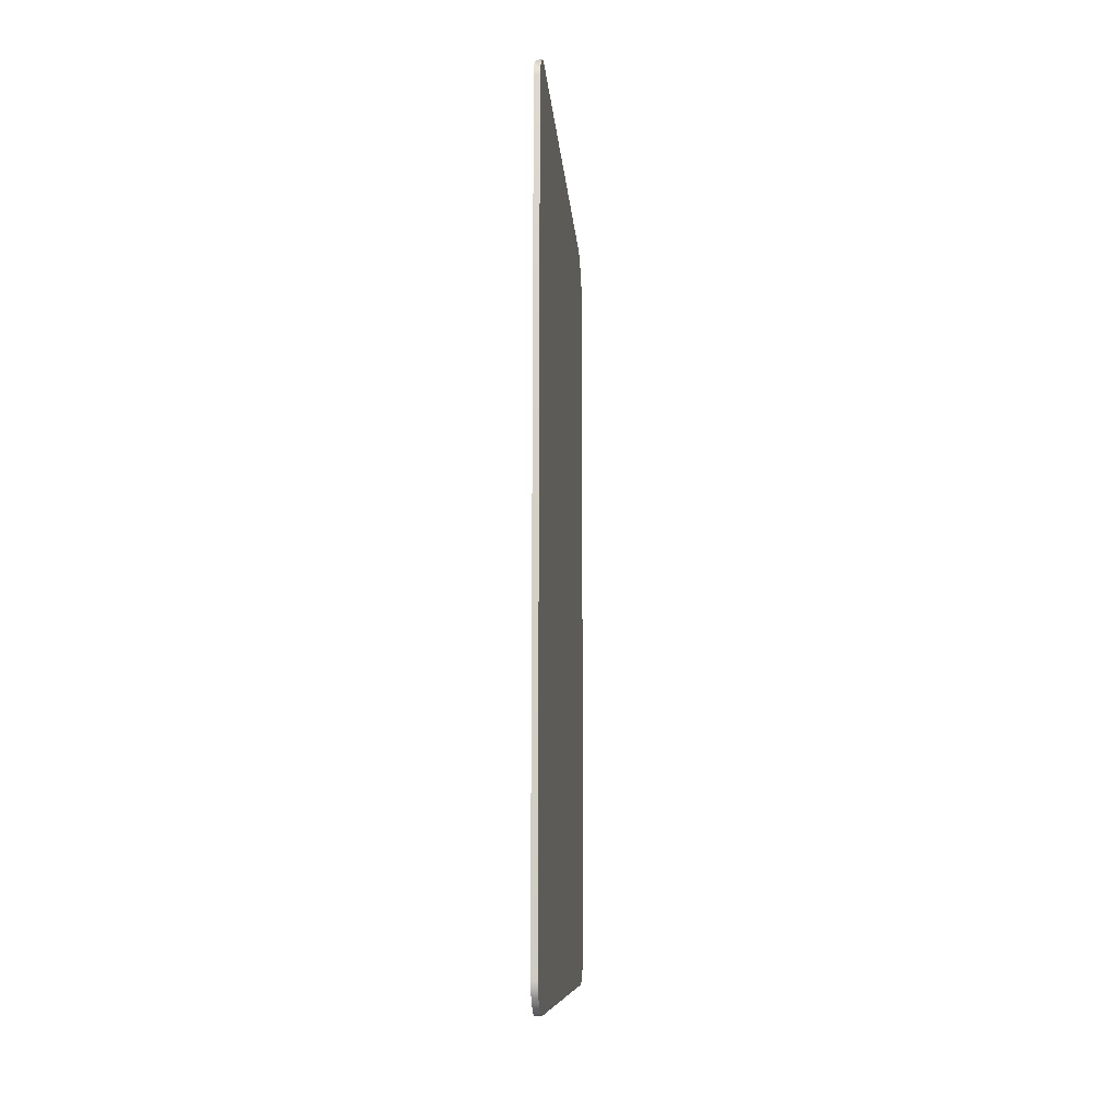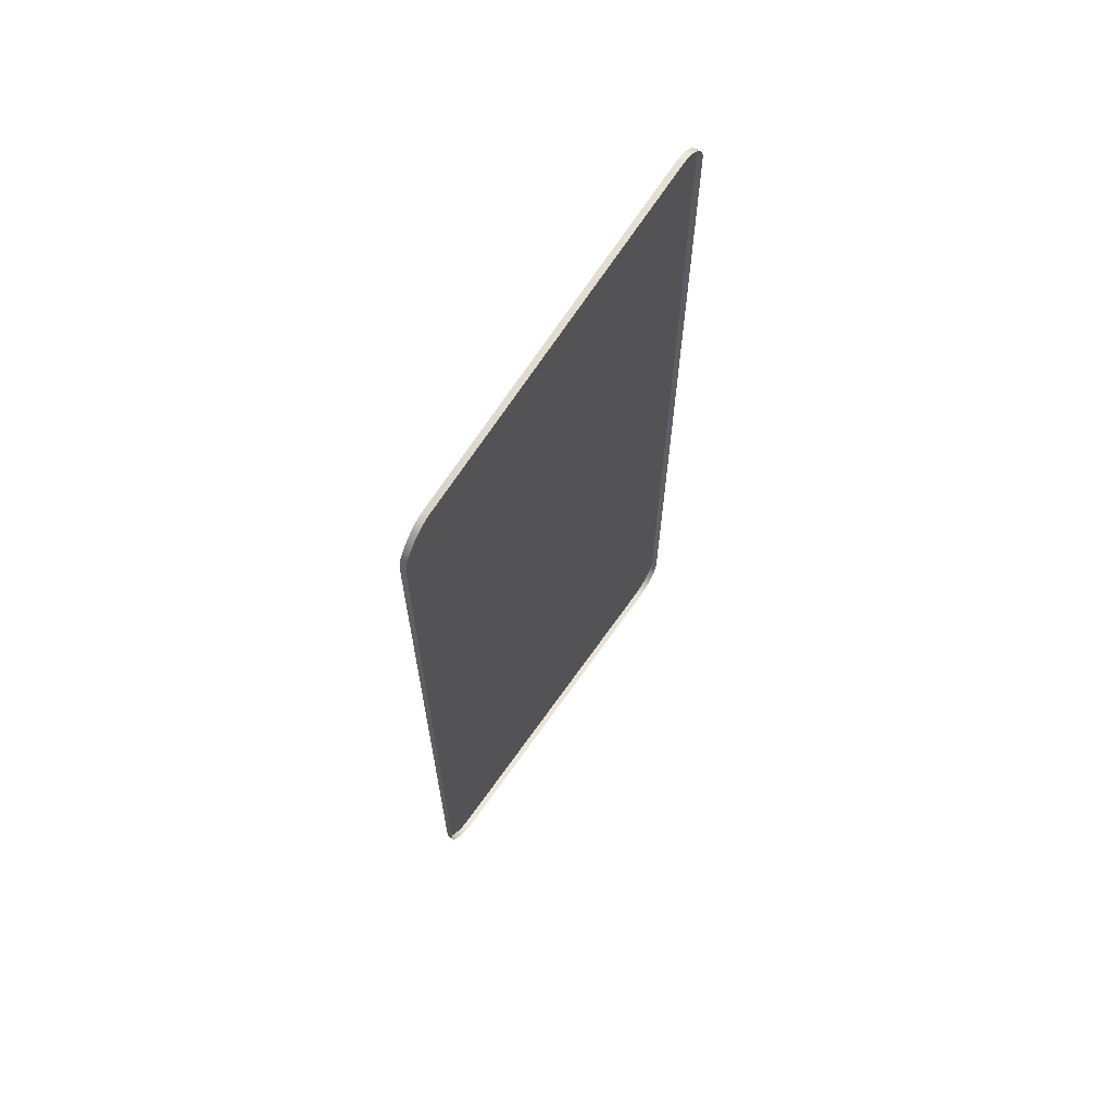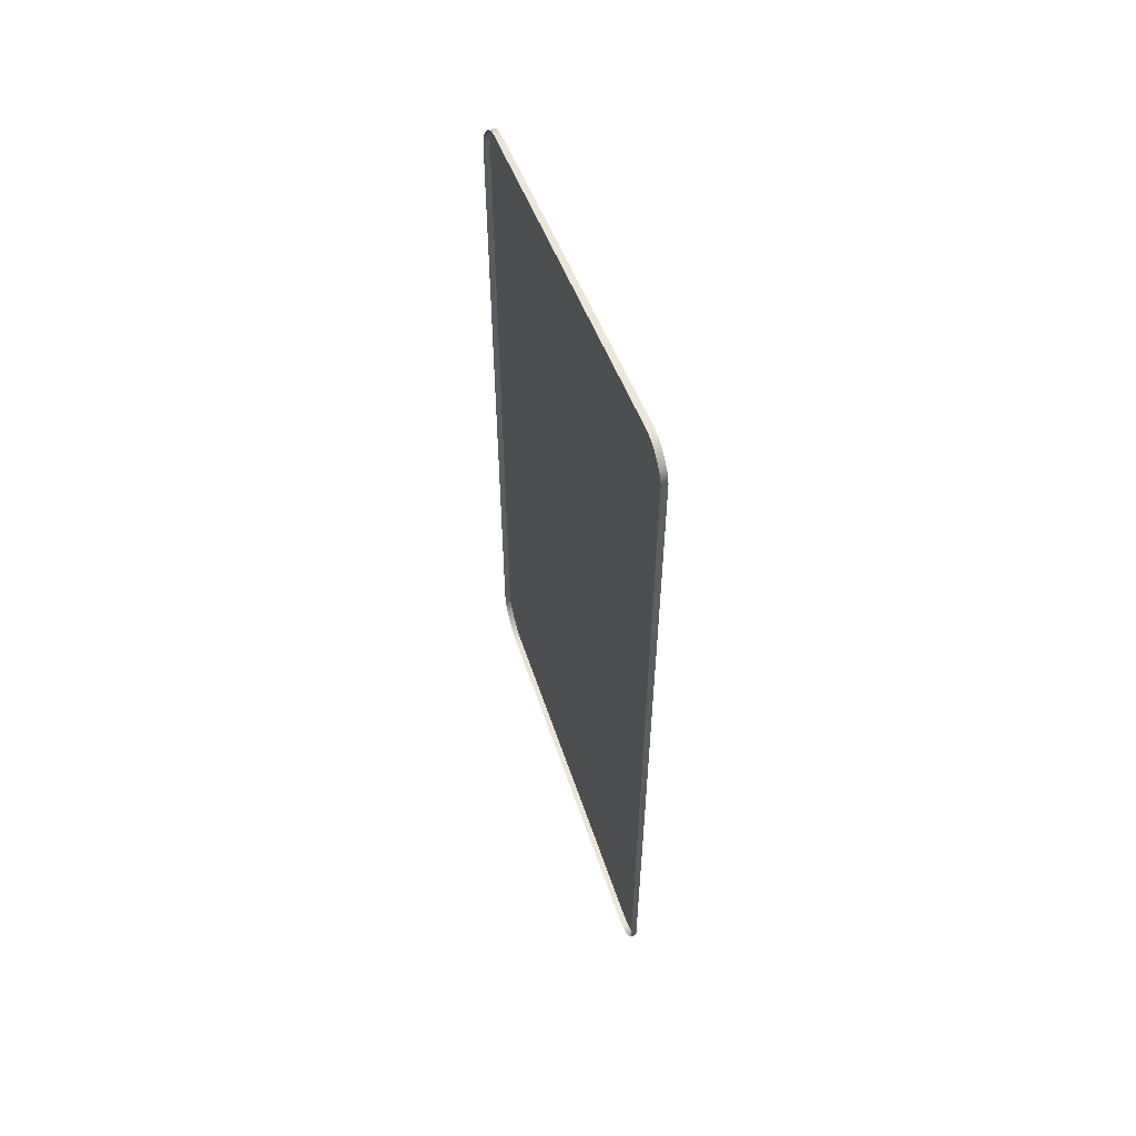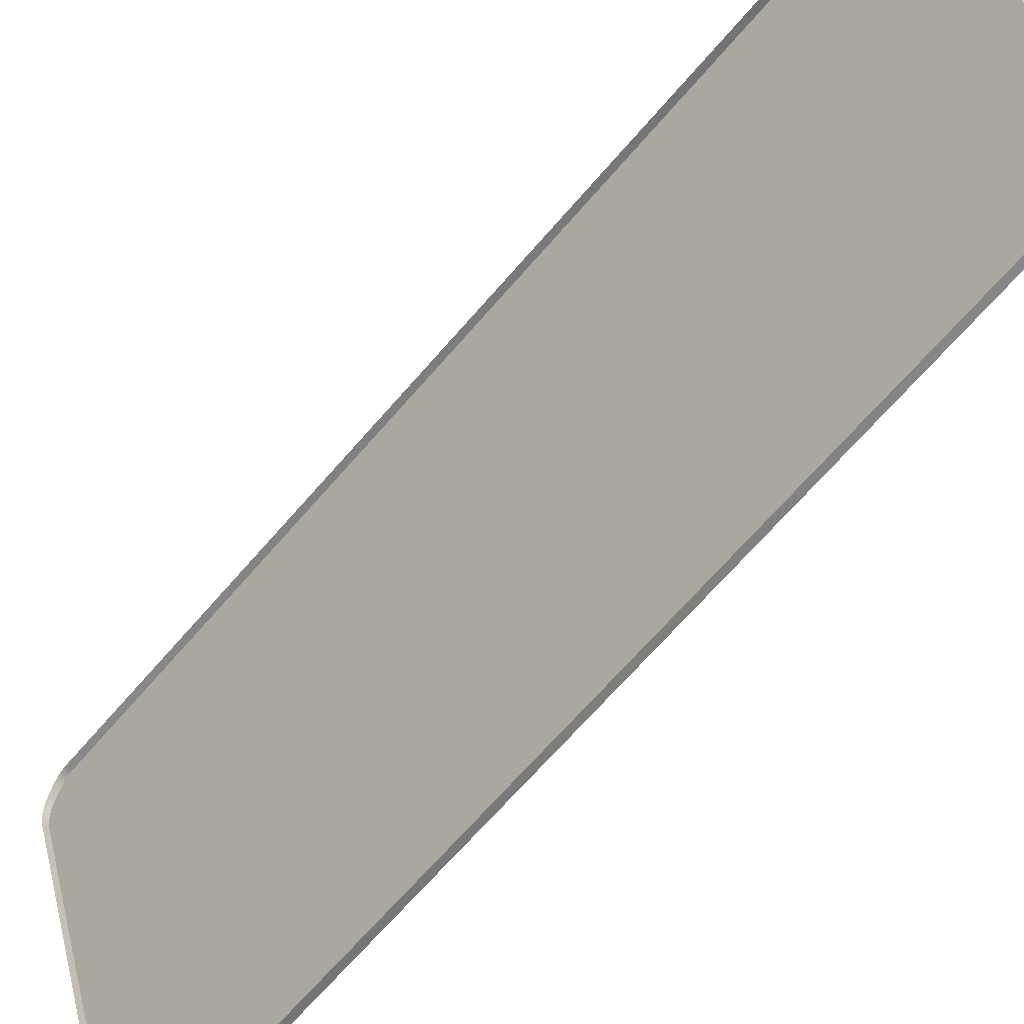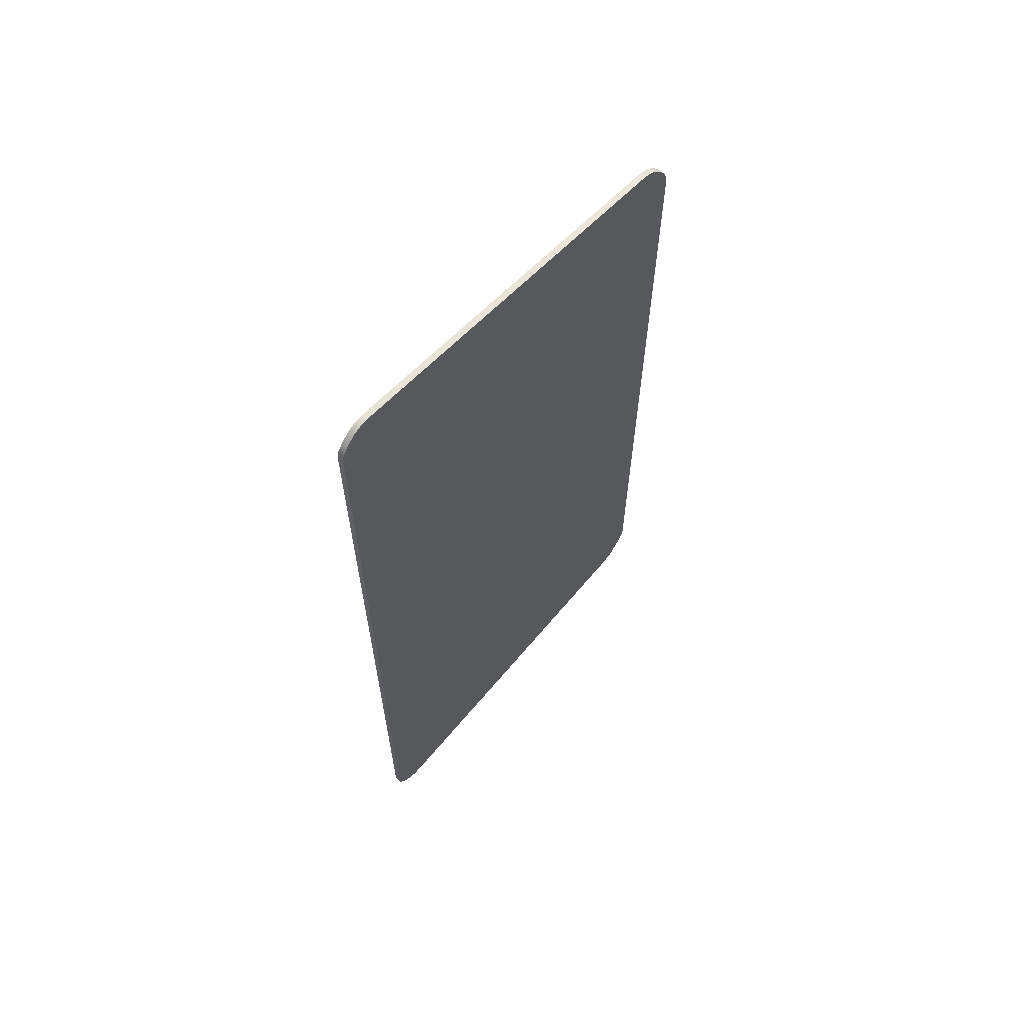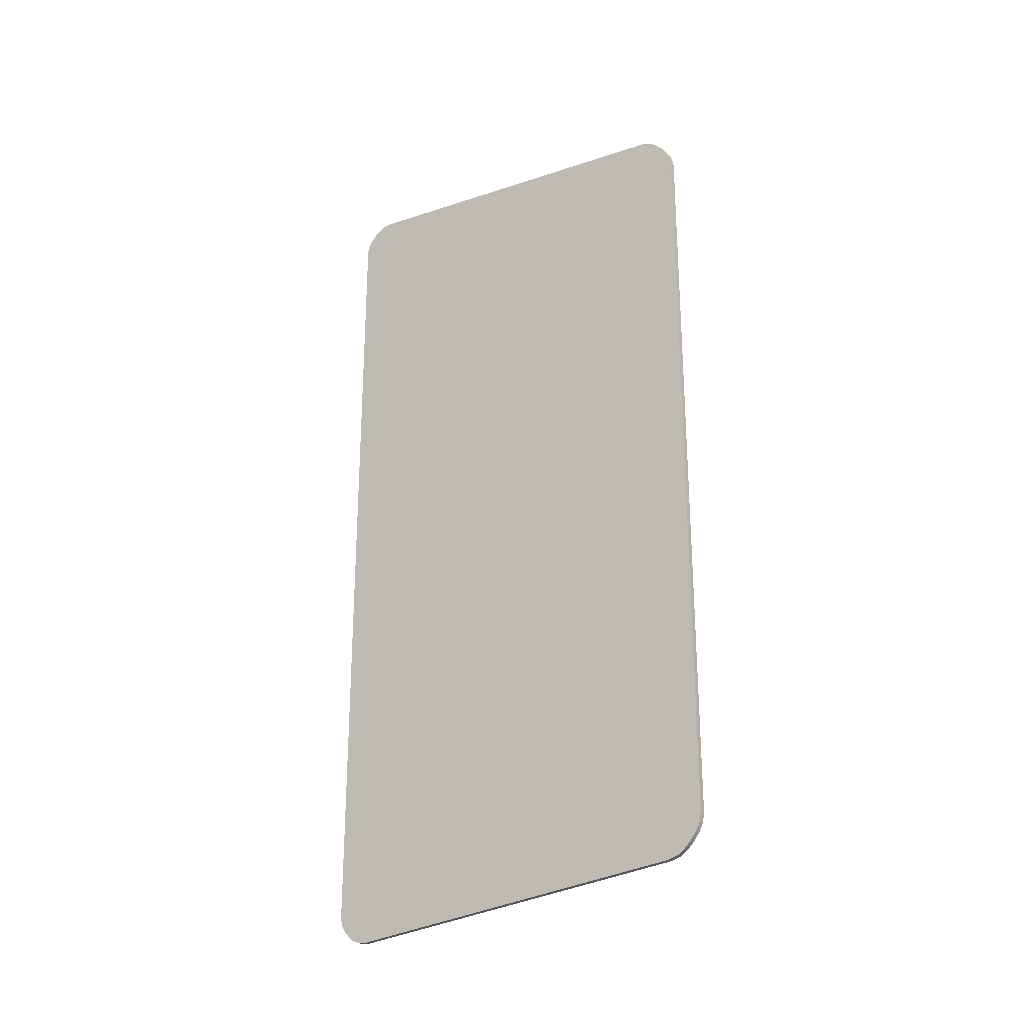
<metadata>
{"format":"obj","ext":"obj","renderer":"f3d","projection":"perspective","resolution":1024,"background":"white","views":[{"elev":-14.0,"azim":-6.7,"up":"+Y"},{"elev":65.2,"azim":-158.7,"up":"+Y"},{"elev":56.0,"azim":-31.7,"up":"+Y"},{"elev":-66.6,"azim":-40.6,"up":"+Z"},{"elev":62.8,"azim":28.7,"up":"+Y"},{"elev":-24.9,"azim":112.8,"up":"+Y"}]}
</metadata>
<code>
g ComputerMonitorScreen_Inside
v -1.455 3.085 0.3299
v -1.403 3.009 0.3264
v -1.452 3.009 0.3156
v -1.406 3.085 0.3406
v -1.463 3.151 0.3651
v -1.414 3.151 0.3758
v -1.474 3.214 0.4116
v -1.425 3.215 0.4221
v -1.485 3.271 0.466
v -1.436 3.27 0.4768
v -1.499 3.314 0.5273
v -1.45 3.314 0.538
v -1.515 3.337 0.6013
v -1.466 3.336 0.6122
v -1.646 3.396 1.196
v -1.597 3.396 1.206
v -2.157 3.627 3.519
v -2.108 3.627 3.53
v -2.174 3.621 3.597
v -2.125 3.621 3.608
v -2.187 3.595 3.659
v -2.139 3.595 3.669
v -2.198 3.552 3.708
v -2.149 3.552 3.719
v -2.198 -3.552 3.708
v -2.149 -3.552 3.719
v -2.158 -3.508 3.758
v -2.207 -3.508 3.748
v -2.166 -3.46 3.793
v -2.215 -3.46 3.782
v -2.169 -3.392 3.807
v -2.218 -3.392 3.796
v -2.169 3.392 3.807
v -2.218 3.392 3.796
v -2.166 3.46 3.793
v -2.215 3.46 3.782
v -2.158 3.508 3.758
v -2.207 3.508 3.748
v -2.149 3.552 3.719
v -2.198 3.552 3.708
v -1.452 3.009 0.3156
v -1.403 3.009 0.3264
v -1.403 -3.009 0.3264
v -1.452 -3.009 0.3156
v -2.187 -3.595 3.659
v -2.149 -3.552 3.719
v -2.198 -3.552 3.708
v -2.139 -3.595 3.669
v -2.174 -3.621 3.597
v -2.125 -3.621 3.608
v -2.157 -3.627 3.519
v -2.108 -3.627 3.53
v -1.646 -3.396 1.196
v -1.597 -3.396 1.206
v -1.515 -3.337 0.6013
v -1.466 -3.336 0.6122
v -1.499 -3.314 0.5273
v -1.45 -3.314 0.538
v -1.485 -3.271 0.466
v -1.436 -3.27 0.4768
v -1.474 -3.214 0.4116
v -1.425 -3.215 0.4221
v -1.463 -3.151 0.3651
v -1.414 -3.151 0.3758
v -1.455 -3.085 0.3299
v -1.406 -3.085 0.3406
v -1.452 -3.009 0.3156
v -1.403 -3.009 0.3264
v -1.466 3.336 0.6122
v -1.436 3.27 0.4768
v -1.45 3.314 0.538
v -1.597 3.396 1.206
v -1.425 3.215 0.4221
v -1.414 3.151 0.3758
v -1.406 3.085 0.3406
v -1.403 3.009 0.3264
v -1.597 -3.396 1.206
v -1.403 -3.009 0.3264
v -1.406 -3.085 0.3406
v -1.414 -3.151 0.3758
v -1.425 -3.215 0.4221
v -1.466 -3.336 0.6122
v -1.436 -3.27 0.4768
v -1.45 -3.314 0.538
v -2.169 -3.392 3.807
v -2.169 3.392 3.807
v -2.166 -3.46 3.793
v -2.166 3.46 3.793
v -2.158 3.508 3.758
v -2.149 3.552 3.719
v -2.108 3.627 3.53
v -2.139 3.595 3.669
v -2.125 3.621 3.608
v -2.158 -3.508 3.758
v -2.149 -3.552 3.719
v -2.139 -3.595 3.669
v -2.108 -3.627 3.53
v -2.125 -3.621 3.608
g ComputerMonitorScreen_Inside_0
f 3 2 1
f 2 4 1
f 1 4 5
f 4 6 5
f 5 6 7
f 6 8 7
f 7 8 9
f 8 10 9
f 9 10 11
f 10 12 11
f 11 12 13
f 12 14 13
f 13 14 15
f 14 16 15
f 15 16 17
f 16 18 17
f 17 18 19
f 18 20 19
f 19 20 21
f 20 22 21
f 21 22 23
f 22 24 23
f 27 26 25
f 28 27 25
f 29 27 28
f 30 29 28
f 31 29 30
f 32 31 30
f 33 31 32
f 34 33 32
f 35 33 34
f 36 35 34
f 37 35 36
f 38 37 36
f 39 37 38
f 40 39 38
f 43 42 41
f 44 43 41
f 47 46 45
f 46 48 45
f 45 48 49
f 48 50 49
f 49 50 51
f 50 52 51
f 51 52 53
f 52 54 53
f 53 54 55
f 54 56 55
f 55 56 57
f 56 58 57
f 57 58 59
f 58 60 59
f 59 60 61
f 60 62 61
f 61 62 63
f 62 64 63
f 63 64 65
f 64 66 65
f 65 66 67
f 66 68 67
g ComputerMonitorScreen_Inside_1
f 71 70 69
f 69 70 72
f 70 73 72
f 72 73 74
f 72 74 75
f 72 75 76
f 77 72 76
f 78 77 76
f 79 77 78
f 80 77 79
f 81 77 80
f 82 77 81
f 83 82 81
f 84 82 83
f 77 85 72
f 85 86 72
f 77 87 85
f 86 88 72
f 88 89 72
f 89 90 72
f 72 90 91
f 90 92 91
f 91 92 93
f 77 94 87
f 77 95 94
f 96 95 77
f 97 96 77
f 98 96 97

</code>
